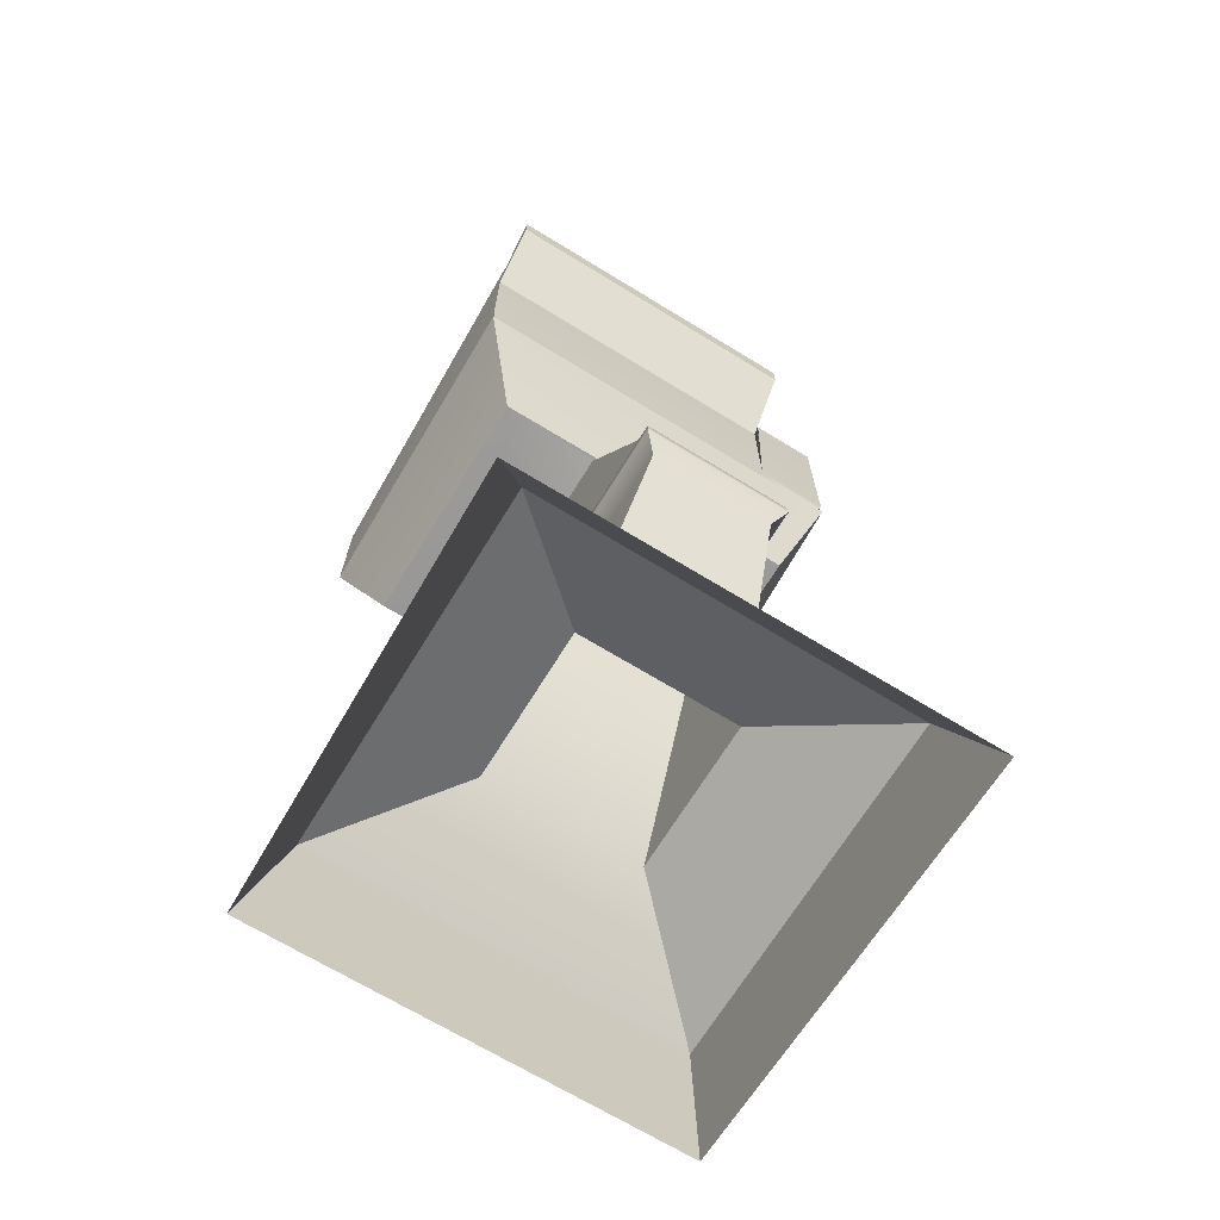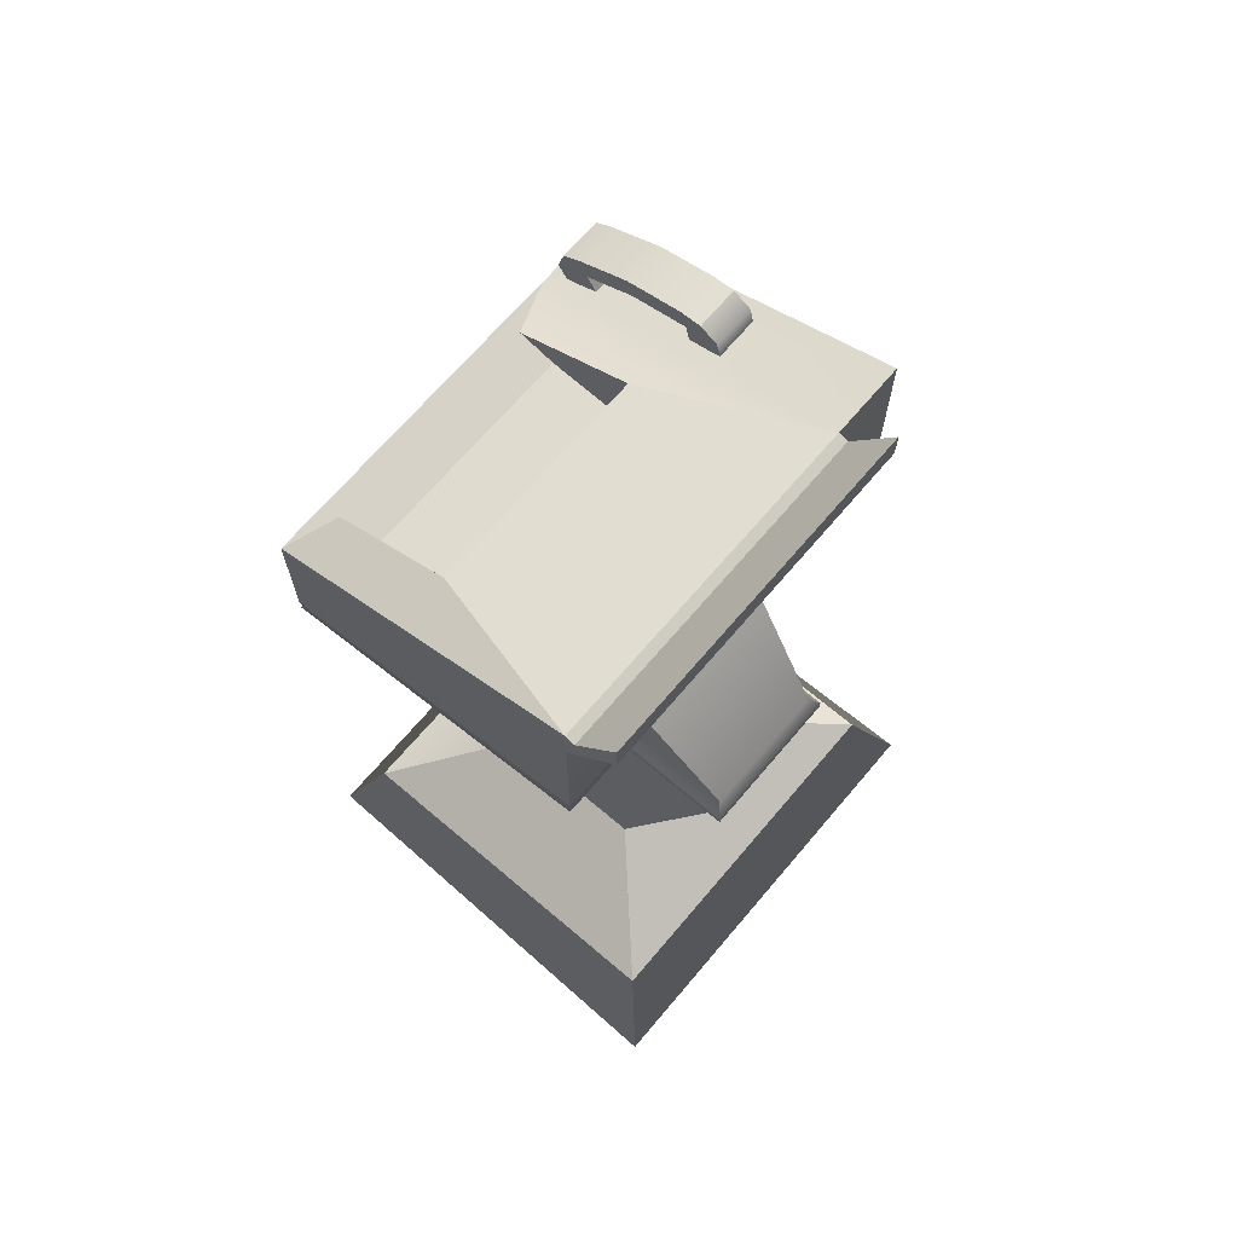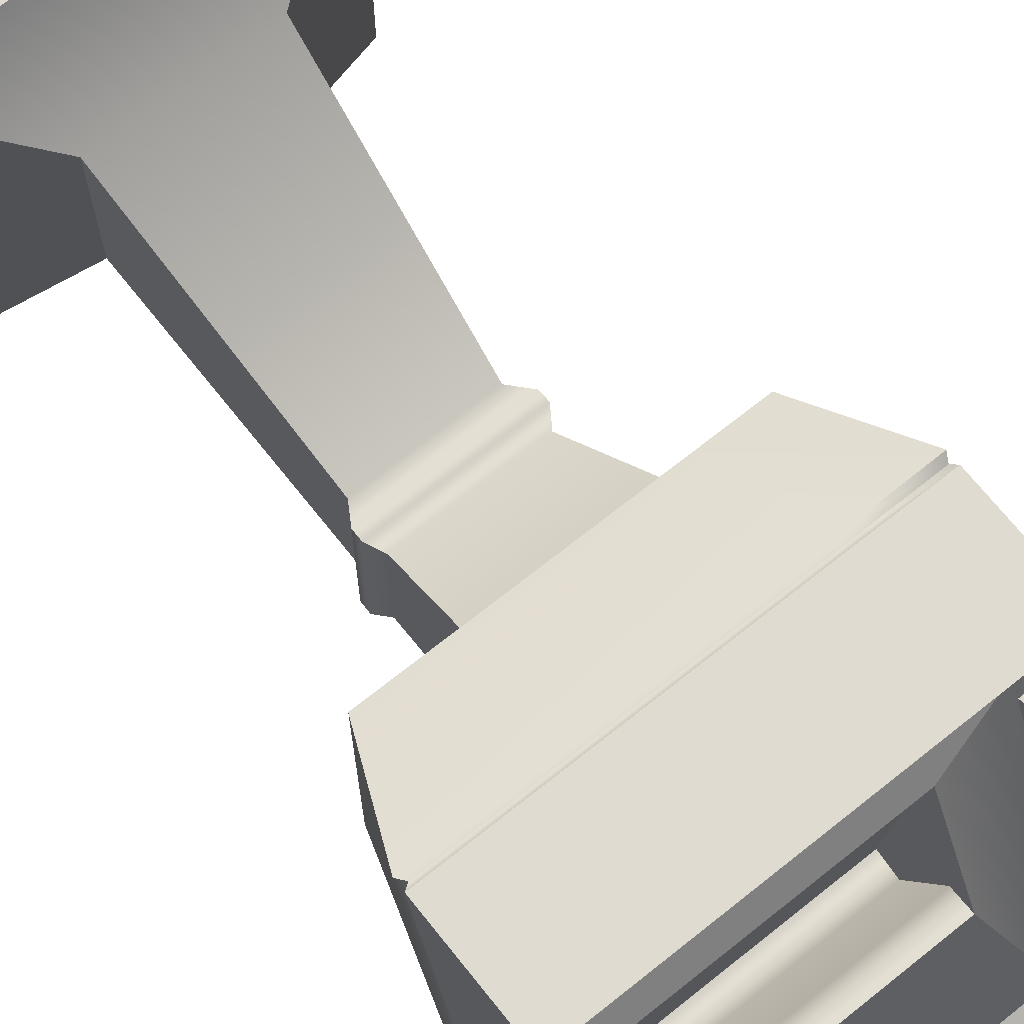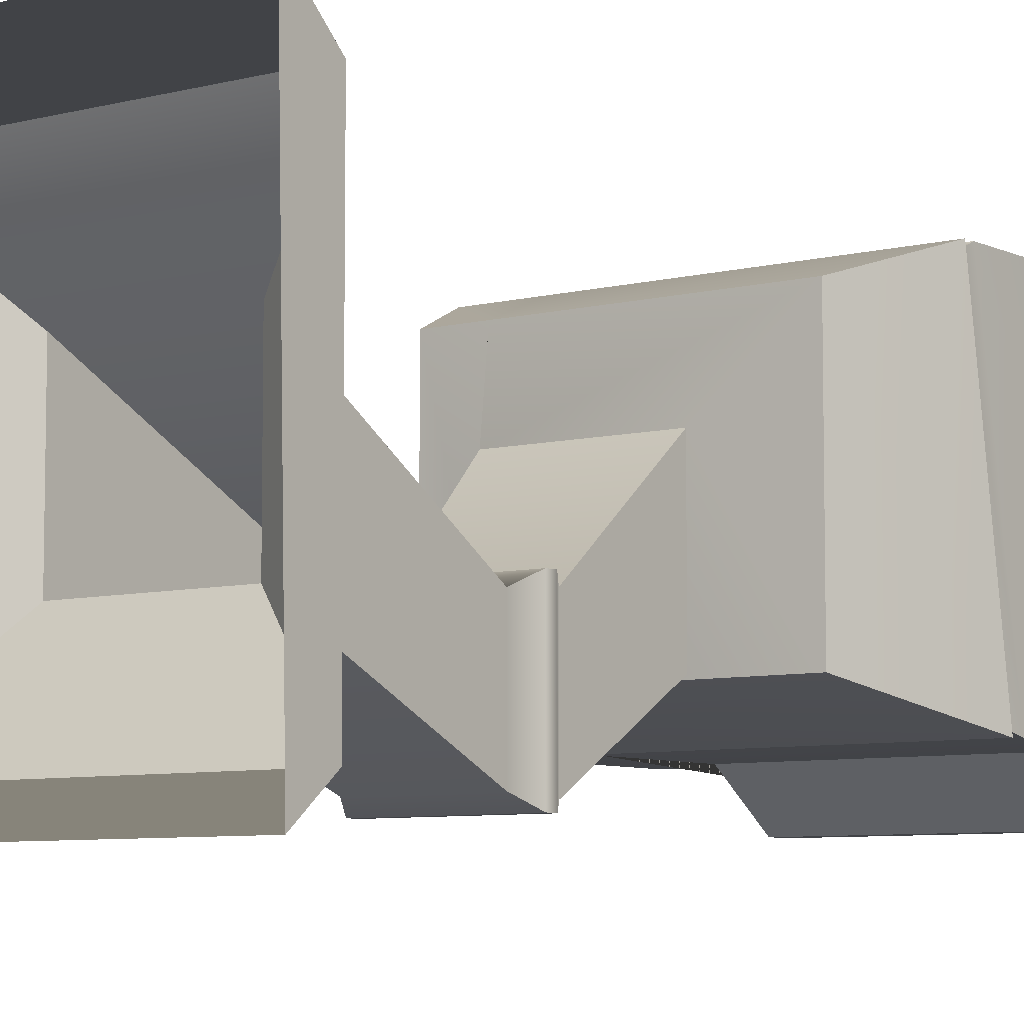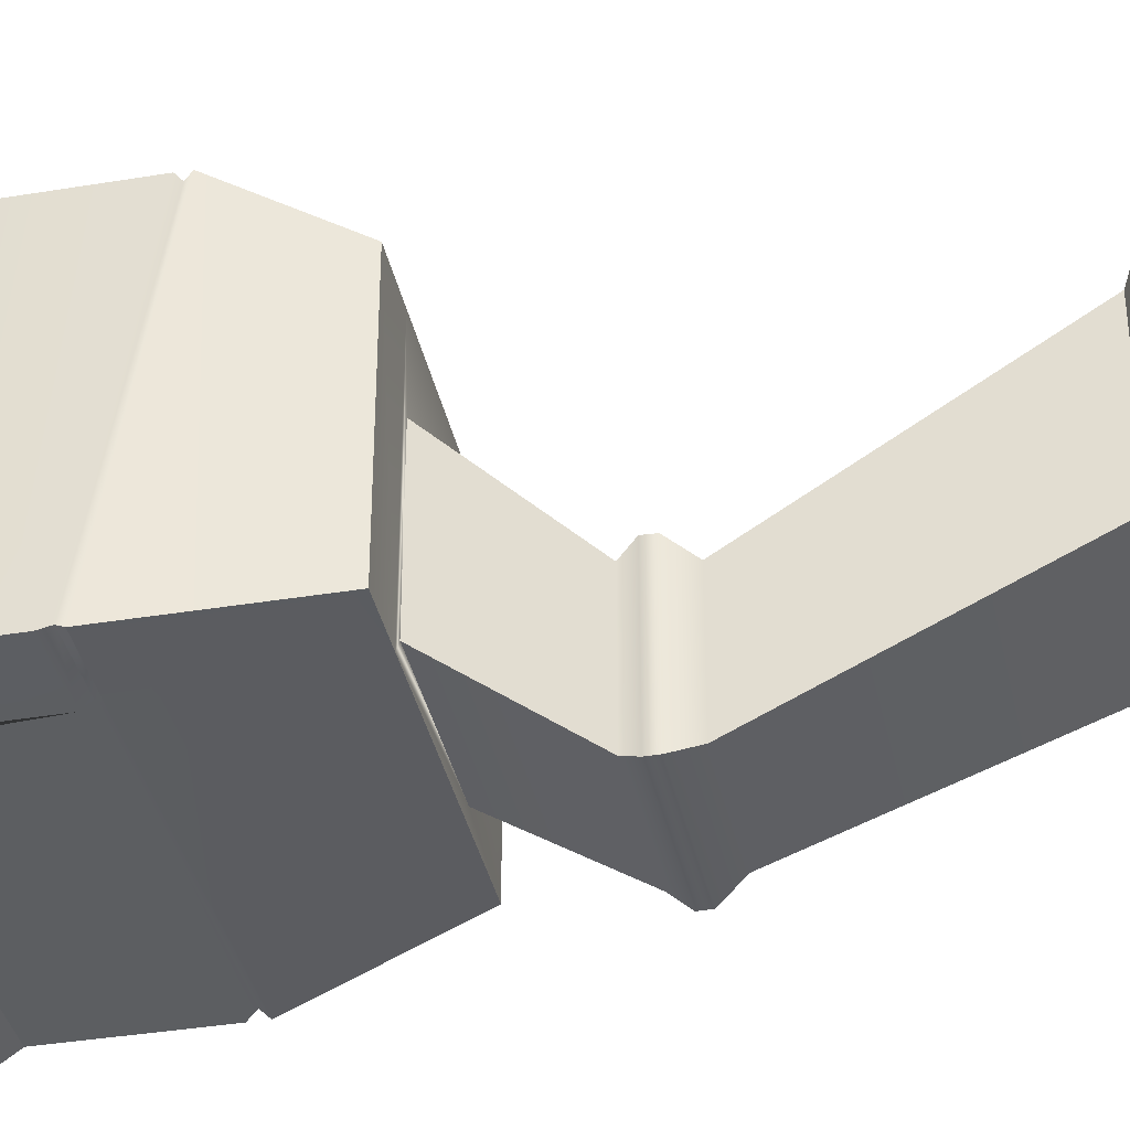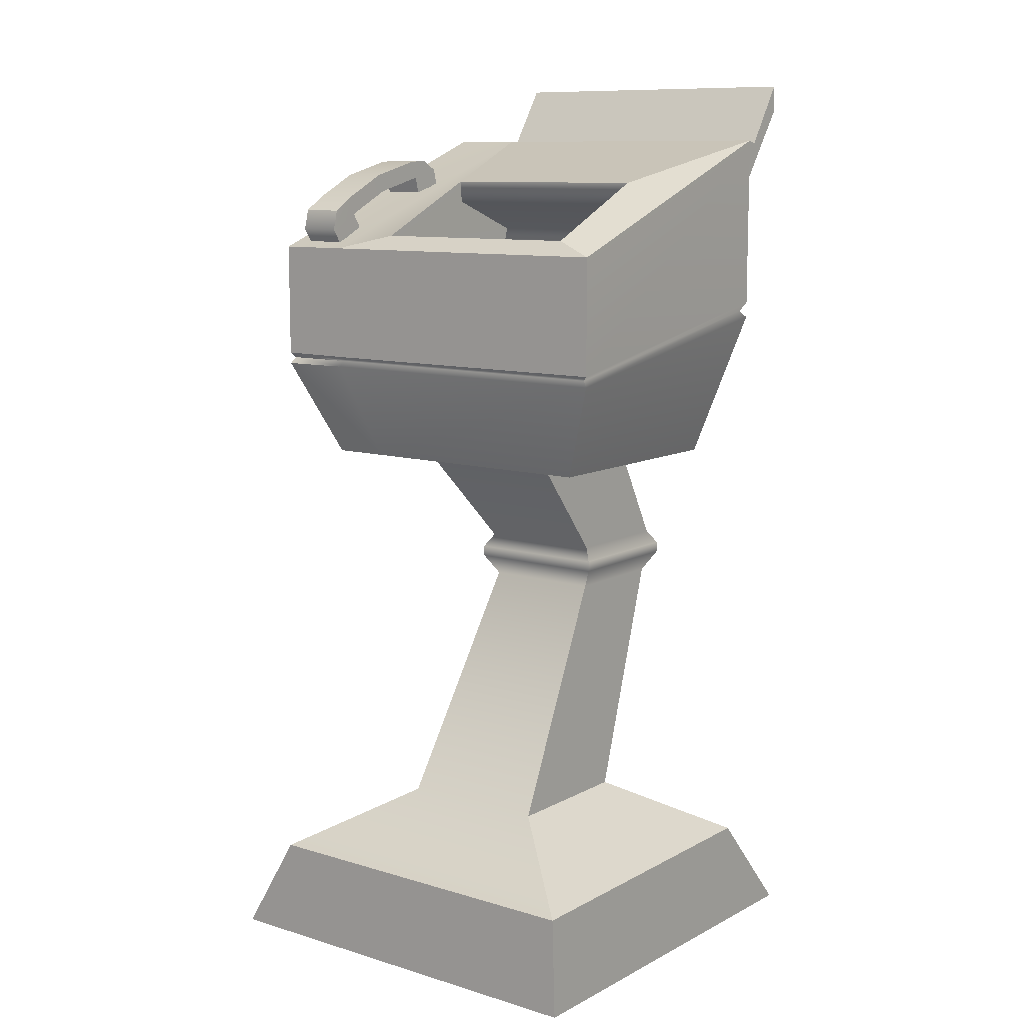
<metadata>
{"format":"obj","ext":"obj","renderer":"f3d","projection":"perspective","resolution":1024,"background":"white","views":[{"elev":-68.9,"azim":148.5,"up":"+Y"},{"elev":68.4,"azim":130.3,"up":"+Y"},{"elev":69.9,"azim":141.4,"up":"+Z"},{"elev":-7.0,"azim":37.0,"up":"+Z"},{"elev":-37.3,"azim":-78.0,"up":"+Z"},{"elev":10.4,"azim":37.1,"up":"+Y"}]}
</metadata>
<code>
g fax_low_poly:default1
v -2.574 10.81 2.497
v -1.998 10.81 2.497
v -2.581 11.09 2.421
v -2.005 11.09 2.421
v -2.574 11.8 0.4224
v -1.998 11.8 0.4224
v -2.574 11.67 0.1818
v -1.998 11.67 0.1818
v -2.574 11.27 2.145
v -1.998 11.27 2.145
v -1.998 11.03 2.056
v -2.574 11.03 2.056
v -2.574 11.55 0.621
v -1.998 11.55 0.621
v -1.998 11.79 0.7098
v -2.574 11.79 0.7098
v -2.574 11.59 1.48
v -1.998 11.59 1.48
v -1.998 11.35 1.391
v -2.574 11.35 1.391
v -1.998 10.83 1.93
v -2.574 10.83 1.93
v -1.998 10.62 2.371
v -2.574 10.62 2.371
v -2.574 11.45 0.1242
v -1.998 11.45 0.1242
v -1.998 11.33 0.5633
v -2.574 11.33 0.5633
v -2.07 10.81 1.985
v -2.502 10.81 1.985
v -2.07 10.64 2.316
v -2.502 10.64 2.316
v -2.502 11.43 0.1791
v -2.07 11.43 0.1791
v -2.07 11.34 0.5084
v -2.502 11.34 0.5084
v -2.07 10.81 2.01
v -2.502 10.81 2.01
v -2.07 10.64 2.341
v -2.502 10.64 2.341
v -2.502 11.44 0.2032
v -2.07 11.44 0.2032
v -2.07 11.35 0.5326
v -2.502 11.35 0.5326
v -1.454 7.478 2.135
v 2.001 7.478 2.135
v -1.829 10.55 2.593
v 2.593 10.55 2.593
v -1.829 12.1 -1.6
v 2.593 12.1 -1.6
v -1.454 7.478 -1.141
v 2.001 7.478 -1.141
v -1.075 10.74 2.286
v 1.94 10.74 2.286
v 1.941 11.5 0.6714
v -1.074 11.5 0.6714
v -1.075 10.61 1.784
v 1.94 10.61 1.784
v 1.941 10.46 -0.3983
v -1.074 10.46 -0.3983
v -1.829 8.815 2.593
v 2.593 8.815 2.593
v 2.593 9.491 -1.6
v -1.829 9.491 -1.6
v -1.83 9.583 -1.534
v 2.512 9.583 -1.534
v 2.512 8.894 2.527
v -1.83 8.894 2.527
v -1.829 9.708 -1.6
v 2.593 9.708 -1.6
v 2.593 8.959 2.593
v -1.829 8.959 2.593
v 1.835 9.254 2.593
v -0.9308 9.254 2.593
v 1.835 9.792 2.593
v -0.9308 9.792 2.593
v -1.075 10.68 2.054
v 1.94 10.68 2.054
v 1.941 11.2 0.6501
v -1.074 11.2 0.6501
v -1.075 10.66 1.959
v -1.074 10.77 -0.48
v 1.941 10.77 -0.48
v 1.94 10.66 1.959
v -2.826 9.483 -1.601
v -2.826 8.807 2.592
v -2.785 8.893 2.527
v -2.785 9.582 -1.534
v -2.234 7.478 -1.141
v -2.234 7.478 2.135
v -2.826 8.966 2.595
v -2.826 9.716 -1.598
v -2.826 10.55 2.593
v -2.826 12.1 -1.6
v -1.519 7.428 -1.095
v 0.671 7.428 -1.095
v 0.671 7.428 0.9813
v -1.519 7.428 0.9813
v -1.326 5.877 -2.191
v 0.4787 5.877 -2.191
v 0.4787 5.877 -0.4794
v -1.326 5.877 -0.4794
v -1.274 5.246 -2.142
v 0.4267 5.246 -2.142
v 0.4267 5.246 -0.5287
v -1.274 5.246 -0.5287
v -1.509 2.023 -0.7778
v 0.6611 2.023 -0.7778
v 0.6611 2.023 1.28
v -1.509 2.023 1.28
v -2.976 1.172 -2.169
v 2.128 1.172 -2.169
v 2.128 1.172 2.67
v -2.976 1.172 2.67
v -3.496 -0.005509 -2.662
v 2.648 -0.005509 -2.662
v 2.527 -0.005509 3.163
v -3.375 -0.005509 3.163
v -1.829 12.05 -1.725
v 2.593 12.05 -1.725
v 2.593 11.57 -1.6
v -1.829 11.57 -1.6
v -1.829 12.9 -2.281
v 2.593 12.9 -2.281
v 2.593 12.52 -2.281
v -1.829 12.52 -2.281
g default
v 0.6022 5.685 -2.308
v 0.6022 5.685 -0.3623
v -1.45 5.685 -0.3623
v -1.45 5.685 -2.308
v -1.447 5.532 -2.305
v -1.447 5.532 -0.3651
v 0.5993 5.532 -0.3651
v 0.5993 5.532 -2.305
g fax_low_poly:pCube3 fax_low_poly:polySurface1
f 1 2 4 3
f 17 18 15 16
f 5 6 8 7
f 13 14 19 20
f 18 19 14 15
f 16 13 20 17
f 3 4 10 9
f 2 11 10 4
f 38 37 39 40
f 9 12 1 3
f 41 42 43 44
f 15 14 8 6
f 16 15 6 5
f 7 13 16 5
f 9 10 18 17
f 10 11 19 18
f 20 19 11 12
f 17 20 12 9
f 12 11 21 22
f 11 2 23 21
f 2 1 24 23
f 1 12 22 24
f 7 8 26 25
f 8 14 27 26
f 14 13 28 27
f 13 7 25 28
f 22 21 29 30
f 21 23 31 29
f 23 24 32 31
f 24 22 30 32
f 25 26 34 33
f 26 27 35 34
f 27 28 36 35
f 28 25 33 36
f 30 29 37 38
f 29 31 39 37
f 31 32 40 39
f 32 30 38 40
f 33 34 42 41
f 34 35 43 42
f 35 36 44 43
f 36 33 41 44
g fax_low_poly:pCube3 fax_low_poly:textureEditorIsolateSelectSet fax_low_poly:polySurface1
f 61 62 67 68
f 57 58 59 60
f 65 66 63 64
f 62 63 66 67
f 85 86 87 88
f 47 48 54 53
f 48 50 55 54
f 50 49 56 55
f 49 47 53 56
f 77 78 84 81
f 78 79 83 84
f 79 80 82 83
f 80 77 81 82
f 45 46 62 61
f 46 52 63 62
f 64 63 52 51
f 89 90 86 85
f 69 70 66 65
f 67 66 70 71
f 68 67 71 72
f 88 87 91 92
f 123 124 125 126
f 71 70 50 48
f 74 73 75 76
f 92 91 93 94
f 72 71 73 74
f 71 48 75 73
f 48 47 76 75
f 47 72 74 76
f 53 54 78 77
f 54 55 79 78
f 55 56 80 79
f 56 53 77 80
f 82 81 57 60
f 83 82 60 59
f 84 83 59 58
f 81 84 58 57
f 61 68 87 86
f 65 64 85 88
f 51 45 90 89
f 45 61 86 90
f 64 51 89 85
f 68 72 91 87
f 69 65 88 92
f 72 47 93 91
f 47 49 94 93
f 49 69 92 94
f 51 52 96 95
f 52 46 97 96
f 46 45 98 97
f 45 51 95 98
f 95 96 100 99
f 96 97 101 100
f 97 98 102 101
f 98 95 99 102
f 130 127 134 131
f 127 128 133 134
f 128 129 132 133
f 129 130 131 132
f 103 104 108 107
f 104 105 109 108
f 105 106 110 109
f 106 103 107 110
f 107 108 112 111
f 108 109 113 112
f 109 110 114 113
f 110 107 111 114
f 111 112 116 115
f 112 113 117 116
f 113 114 118 117
f 114 111 115 118
f 49 50 120 119
f 50 70 121 120
f 70 69 122 121
f 69 49 119 122
f 119 120 124 123
f 120 121 125 124
f 121 122 126 125
f 122 119 123 126
f 100 101 128 127
f 101 102 129 128
f 102 99 130 129
f 99 100 127 130
f 132 131 103 106
f 133 132 106 105
f 134 133 105 104
f 131 134 104 103

</code>
